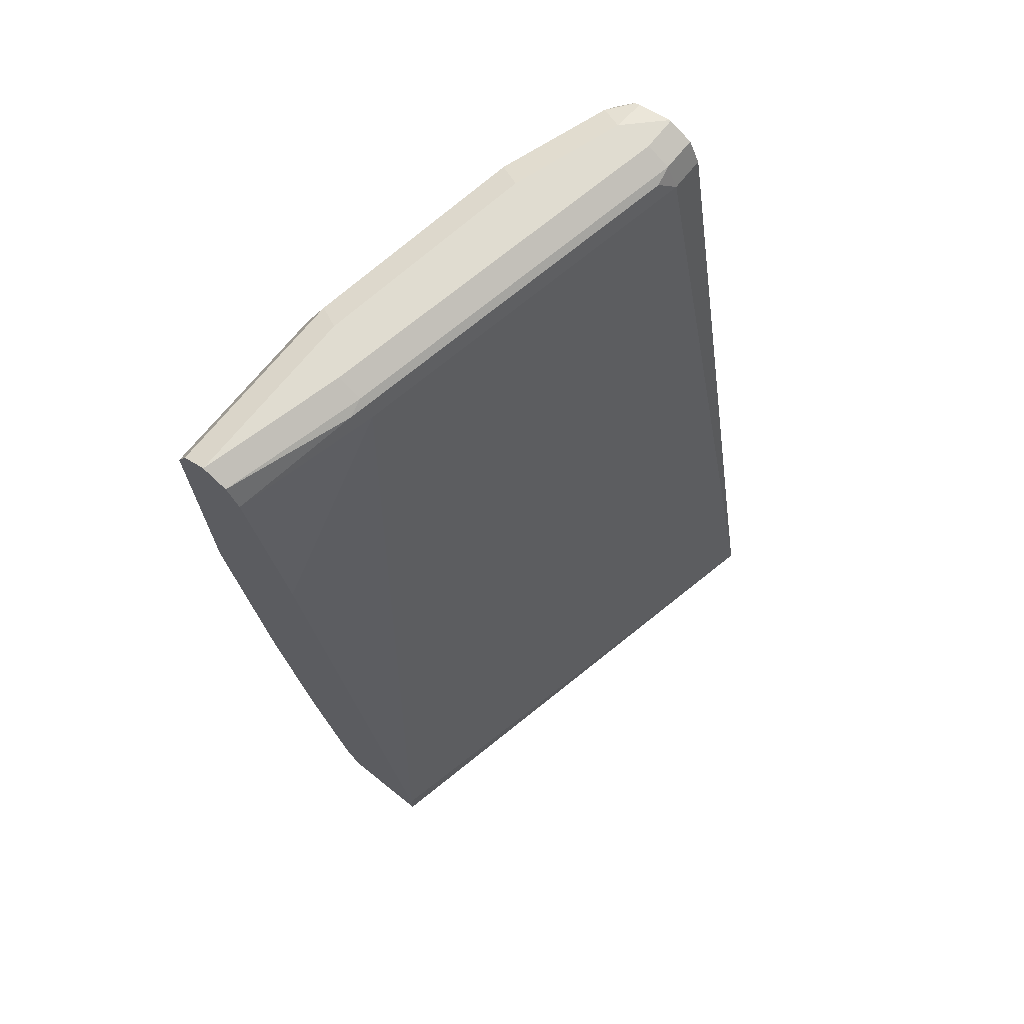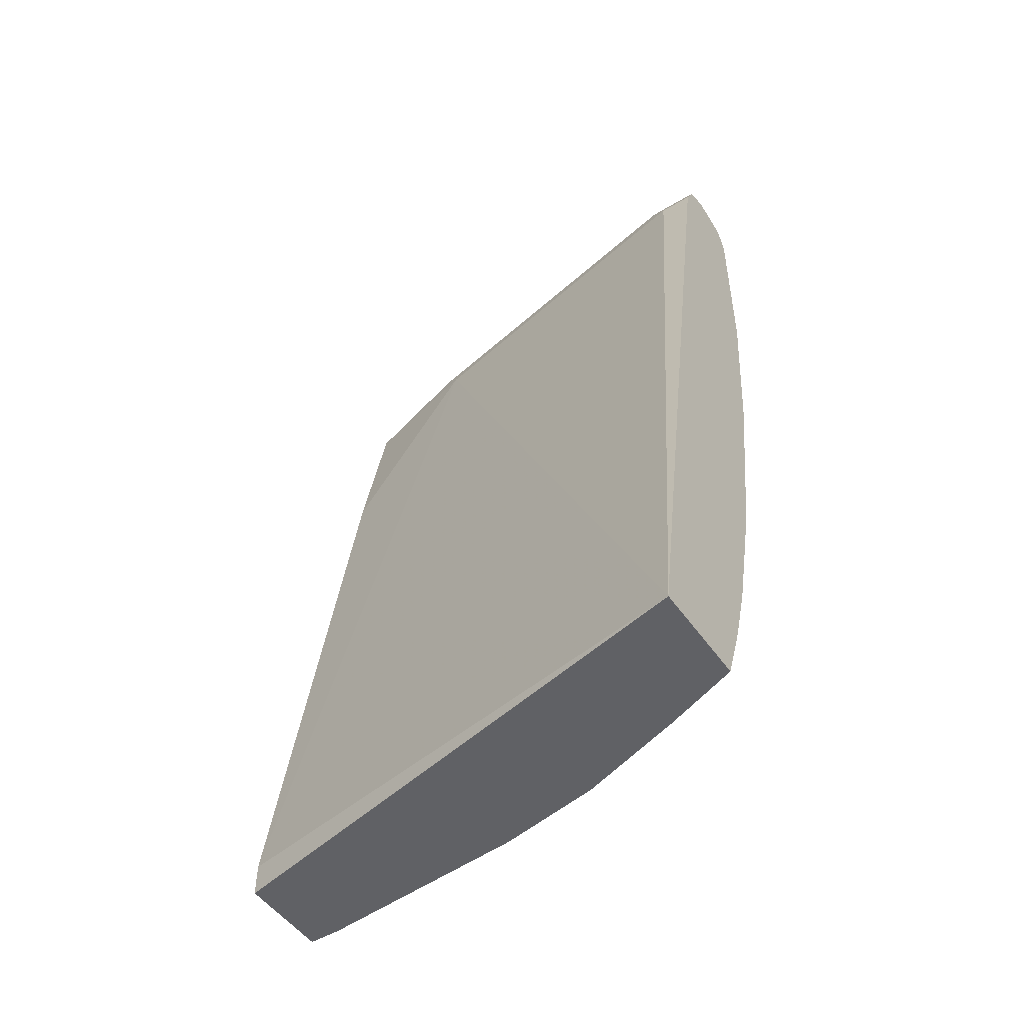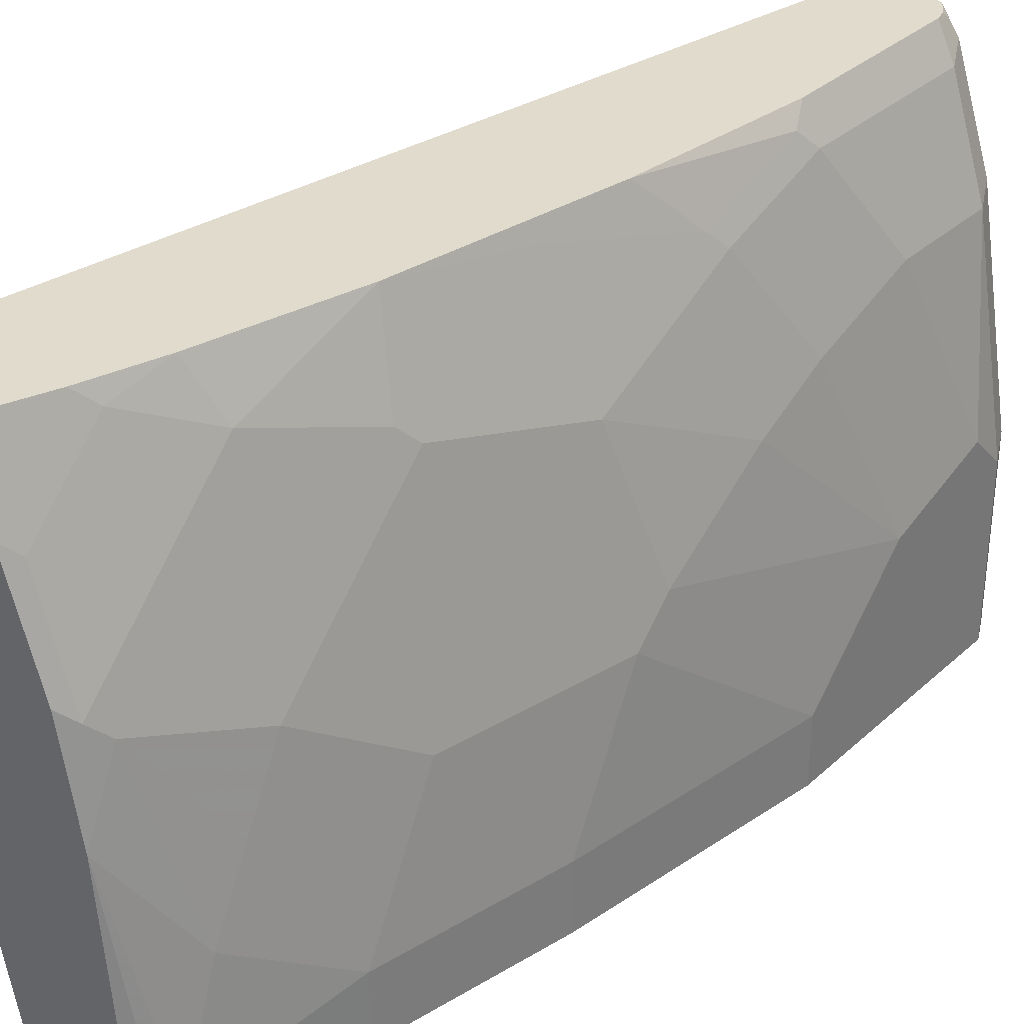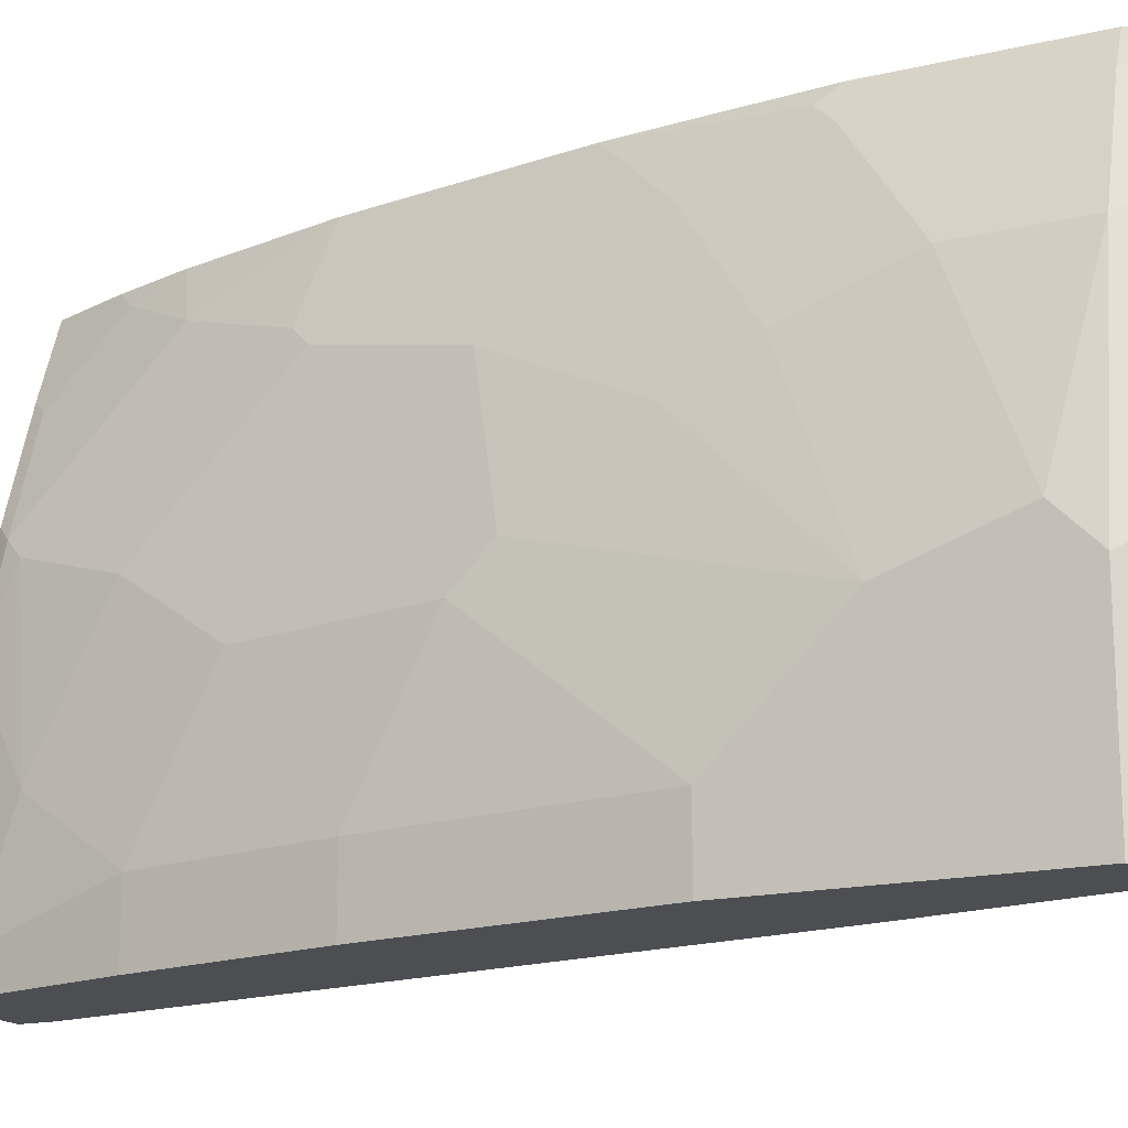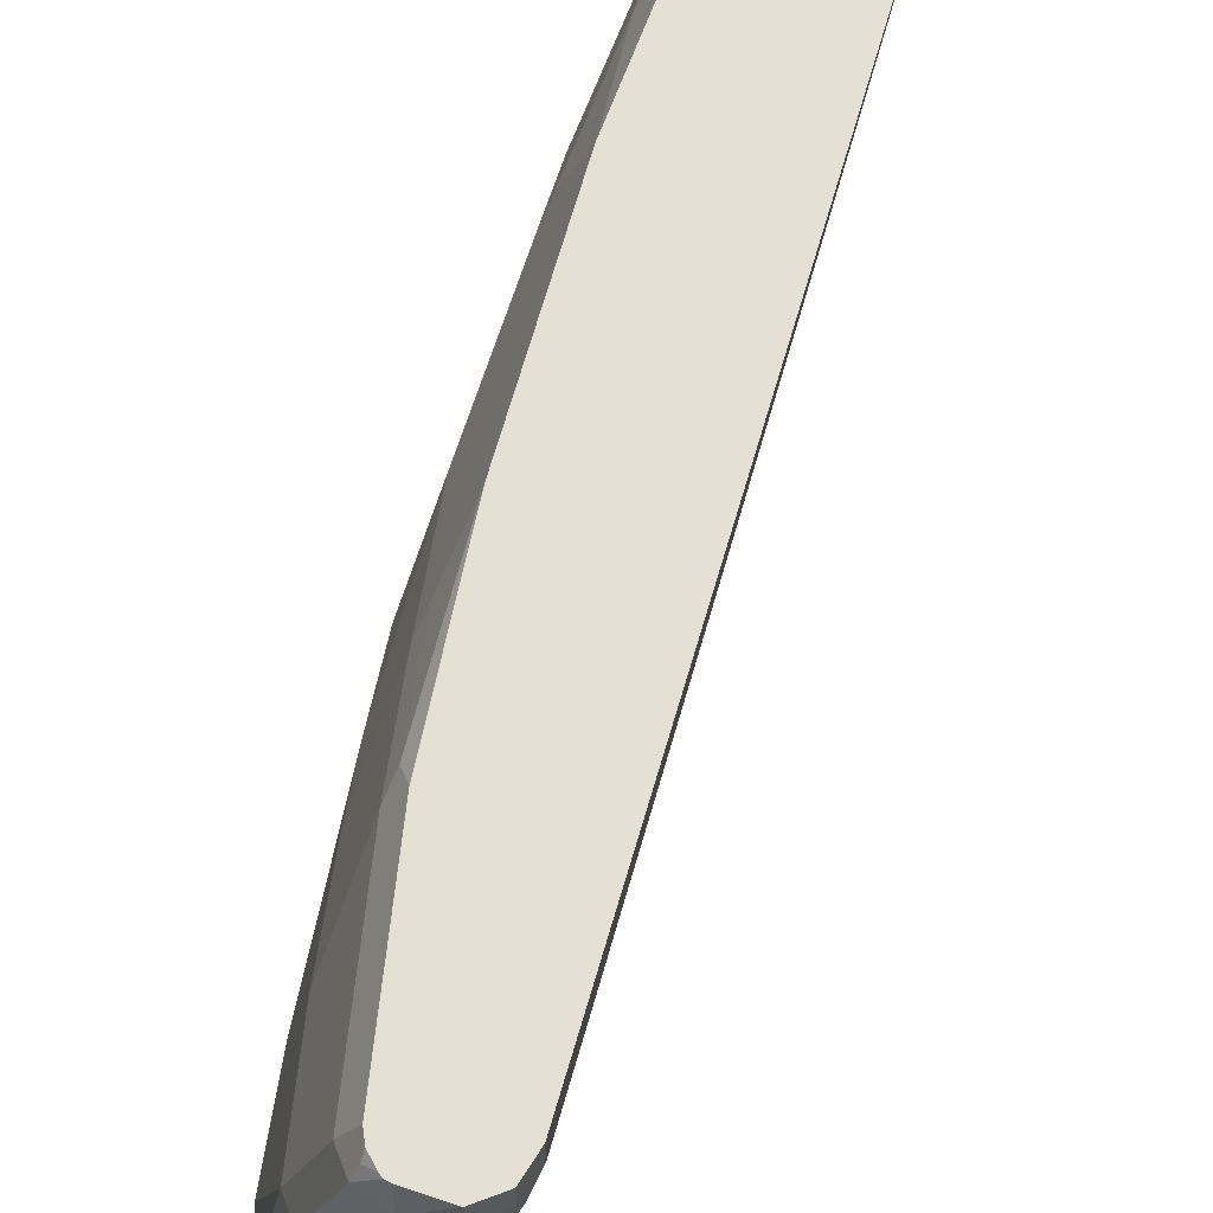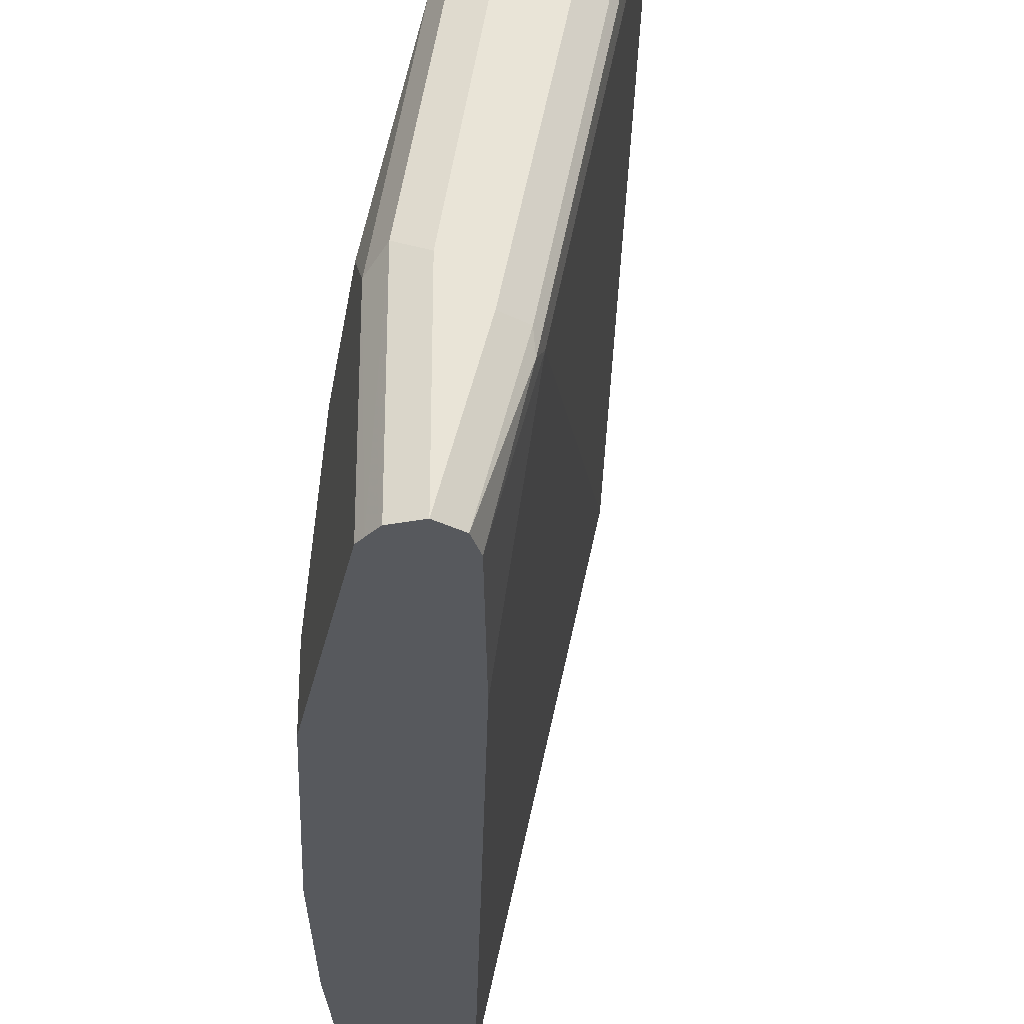
<metadata>
{"format":"obj","ext":"obj","renderer":"f3d","projection":"perspective","resolution":1024,"background":"white","views":[{"elev":69.5,"azim":-141.4,"up":"+Y"},{"elev":-49.8,"azim":-56.6,"up":"+Y"},{"elev":33.2,"azim":39.2,"up":"+Z"},{"elev":-16.9,"azim":115.3,"up":"+Z"},{"elev":65.6,"azim":-174.0,"up":"+Z"},{"elev":-29.5,"azim":169.2,"up":"+Z"}]}
</metadata>
<code>
v 0.6504 0.1081 0.265
v 0.7085 0.124 0.002175
v 0.7085 0.1081 0.002175
v 0.7028 0.1081 0.265
v 0.7262 0.5314 0.265
v 0.7262 0.5314 0.248
v 0.7616 0.5314 0.07087
v 0.7616 0.4428 0.002175
v 0.7537 0.1081 0.002175
v 0.7092 0.1081 0.248
v 0.7157 0.1424 0.265
v 0.7321 0.5432 0.265
v 0.7321 0.5432 0.248
v 0.7307 0.5402 0.2391
v 0.7661 0.5402 0.062
v 0.7794 0.5314 0.002175
v 0.7609 0.1226 0.002175
v 0.7537 0.1081 0.01772
v 0.7165 0.1081 0.2284
v 0.7218 0.1506 0.2568
v 0.7265 0.1772 0.265
v 0.7218 0.1329 0.2391
v 0.7439 0.5491 0.265
v 0.7439 0.5491 0.248
v 0.7675 0.5432 0.07087
v 0.7853 0.5432 0.002175
v 0.7616 0.124 0.002175
v 0.7616 0.124 0.01772
v 0.7439 0.1081 0.124
v 0.7572 0.1152 0.02659
v 0.7342 0.1081 0.1753
v 0.7218 0.1152 0.2214
v 0.7395 0.1506 0.2037
v 0.7395 0.186 0.2391
v 0.7442 0.2487 0.265
v 0.7395 0.1152 0.1683
v 0.7446 0.5491 0.265
v 0.7794 0.5491 0.07087
v 0.7971 0.5491 0.002175
v 0.7794 0.1949 0.002175
v 0.7616 0.1417 0.07087
v 0.7794 0.1949 0.03544
v 0.7439 0.124 0.1594
v 0.7572 0.1683 0.1506
v 0.7439 0.1594 0.1948
v 0.7572 0.2037 0.186
v 0.7572 0.2391 0.2214
v 0.7572 0.2746 0.2391
v 0.7572 0.31 0.2568
v 0.7619 0.3549 0.265
v 0.7616 0.5453 0.265
v 0.7616 0.5491 0.248
v 0.7971 0.5491 0.08858
v 0.8014 0.5469 0.002175
v 0.7971 0.2834 0.002175
v 0.7616 0.1594 0.1063
v 0.7971 0.2834 0.03544
v 0.7794 0.2126 0.07087
v 0.7616 0.1772 0.1417
v 0.7616 0.1949 0.1594
v 0.7616 0.2126 0.1771
v 0.7616 0.248 0.2125
v 0.7749 0.31 0.2037
v 0.7749 0.3808 0.2391
v 0.7749 0.4339 0.2568
v 0.7708 0.4428 0.265
v 0.7641 0.5444 0.265
v 0.7734 0.5432 0.2539
v 0.7794 0.5491 0.1948
v 0.8089 0.5432 0.09449
v 0.8089 0.5432 0.002175
v 0.8148 0.4074 0.002175
v 0.7794 0.2303 0.1063
v 0.8148 0.4074 0.03544
v 0.7971 0.3188 0.1063
v 0.7971 0.3365 0.124
v 0.7794 0.3188 0.1948
v 0.7794 0.3542 0.2125
v 0.7794 0.3897 0.2302
v 0.7794 0.4428 0.248
v 0.7708 0.5314 0.265
v 0.7655 0.5427 0.265
v 0.7705 0.5402 0.2612
v 0.7694 0.537 0.265
v 0.7794 0.5314 0.248
v 0.7912 0.5432 0.2007
v 0.8126 0.5357 0.002175
v 0.7971 0.5314 0.1948
v 0.8148 0.5314 0.08858
v 0.8148 0.5314 0.002175
v 0.8148 0.4251 0.05315
v 0.8148 0.4605 0.08858
v 0.7971 0.3897 0.1594
v 0.7971 0.4251 0.1771
v 0.7971 0.4782 0.1948
v 0.8148 0.5137 0.1063
f 51 67 52
f 50 65 66
f 52 67 68
f 60 73 75
f 49 64 50
f 52 68 86
f 48 64 49
f 47 64 48
f 50 64 65
f 52 86 69
f 57 74 75
f 53 70 54
f 54 70 71
f 55 72 74
f 55 74 57
f 56 58 73
f 56 73 59
f 58 75 73
f 59 73 60
f 47 63 64
f 53 69 70
f 47 77 63
f 35 49 50
f 46 62 47
f 60 75 76
f 34 47 35
f 35 47 48
f 35 48 49
f 36 43 44
f 37 51 52
f 39 53 54
f 40 55 57
f 40 57 42
f 47 62 77
f 41 56 43
f 41 58 56
f 42 57 75
f 42 75 58
f 43 56 59
f 43 59 44
f 44 59 60
f 44 60 45
f 45 60 61
f 46 61 62
f 41 42 58
f 60 76 61
f 87 89 90
f 61 77 62
f 74 91 76
f 74 76 75
f 76 91 92
f 76 92 93
f 76 93 77
f 77 93 94
f 77 94 78
f 78 94 79
f 79 94 95
f 72 91 74
f 79 95 80
f 80 88 85
f 81 85 84
f 82 84 83
f 88 96 89
f 88 95 96
f 92 96 95
f 92 95 94
f 92 94 93
f 33 36 44
f 80 95 88
f 61 76 77
f 72 92 91
f 72 89 96
f 63 77 64
f 64 77 78
f 64 78 79
f 64 79 80
f 64 80 65
f 65 80 66
f 66 80 85
f 66 85 81
f 67 82 83
f 72 96 92
f 67 83 68
f 68 84 85
f 68 85 88
f 68 88 86
f 69 86 70
f 70 87 71
f 70 86 88
f 70 88 89
f 70 89 87
f 72 90 89
f 68 83 84
f 33 47 34
f 6 15 7
f 33 61 46
f 1 7 2
f 2 7 8
f 2 8 16
f 2 16 26
f 2 26 39
f 2 39 54
f 2 54 71
f 2 71 87
f 2 87 90
f 2 90 72
f 2 72 55
f 2 55 40
f 2 40 27
f 2 27 17
f 2 17 9
f 2 9 3
f 4 10 11
f 5 12 13
f 5 13 6
f 1 6 7
f 1 5 6
f 1 12 5
f 1 23 12
f 33 46 47
f 1 2 3
f 1 3 9
f 1 9 18
f 1 18 29
f 1 29 31
f 1 31 19
f 1 19 10
f 1 10 4
f 6 13 14
f 1 4 11
f 1 21 35
f 1 35 50
f 1 50 66
f 1 66 81
f 1 81 84
f 1 84 82
f 1 82 67
f 1 67 51
f 1 37 23
f 1 11 21
f 6 14 15
f 1 51 37
f 25 39 26
f 22 32 36
f 22 36 33
f 23 37 52
f 23 69 53
f 23 53 39
f 23 39 38
f 23 38 24
f 24 38 25
f 25 38 39
f 21 34 35
f 27 40 42
f 28 41 29
f 28 29 30
f 28 42 41
f 29 43 36
f 29 36 31
f 29 41 43
f 33 44 45
f 33 45 61
f 7 15 16
f 27 42 28
f 20 34 21
f 23 52 69
f 20 22 33
f 7 16 8
f 9 17 18
f 10 19 11
f 11 20 21
f 11 19 22
f 11 22 20
f 20 33 34
f 12 24 13
f 13 24 25
f 13 25 15
f 13 15 14
f 12 23 24
f 15 25 26
f 19 32 22
f 19 31 36
f 18 30 29
f 19 36 32
f 17 28 18
f 17 27 28
f 15 26 16
f 18 28 30

</code>
